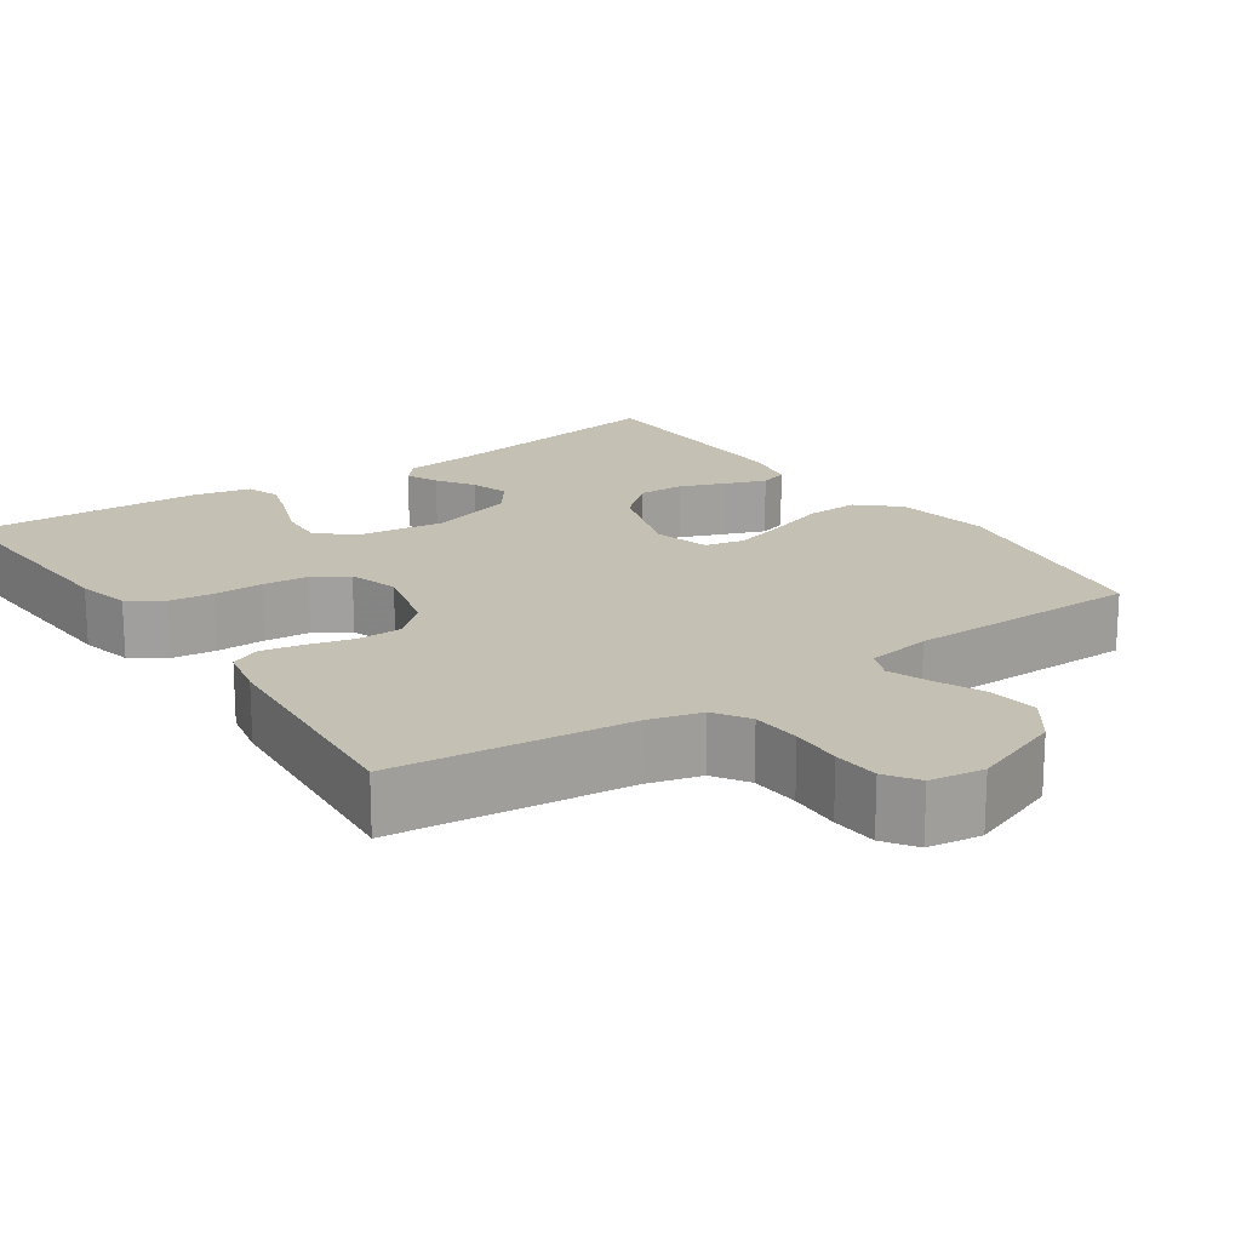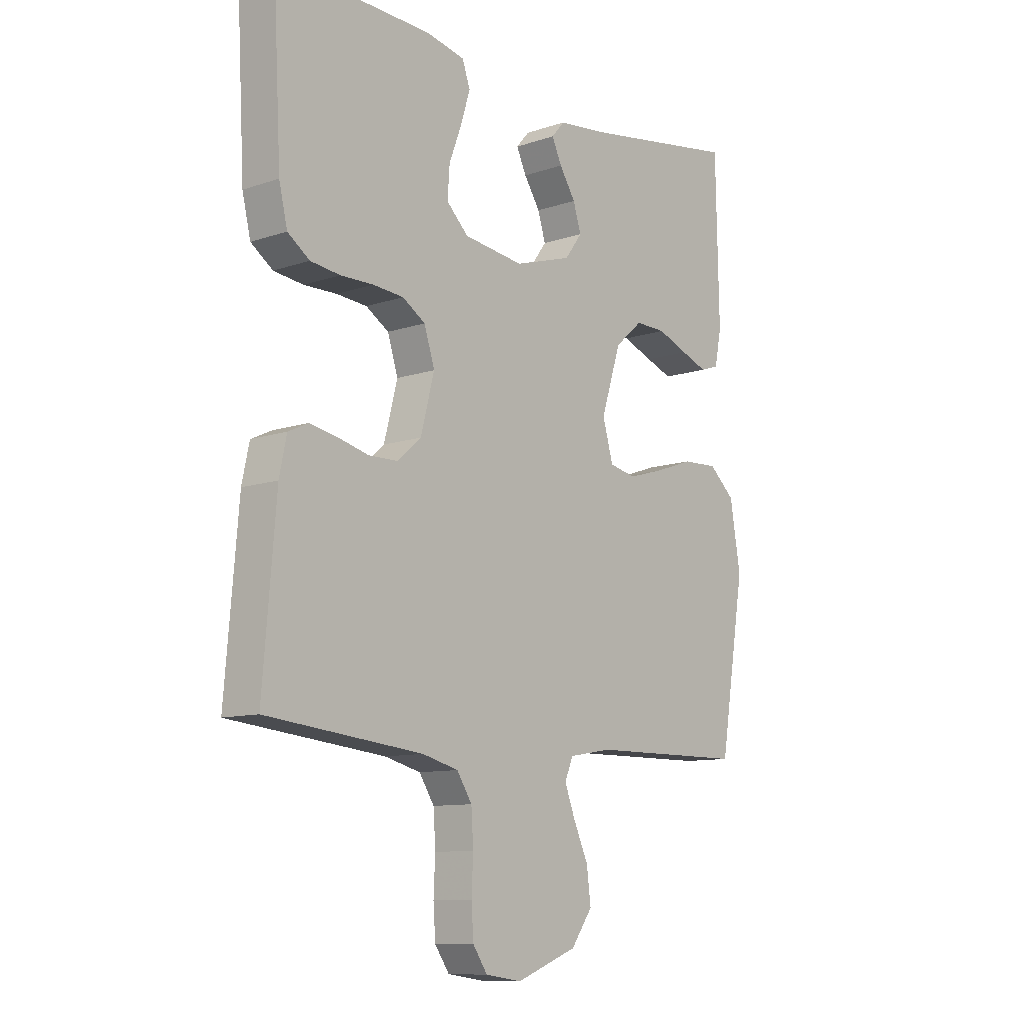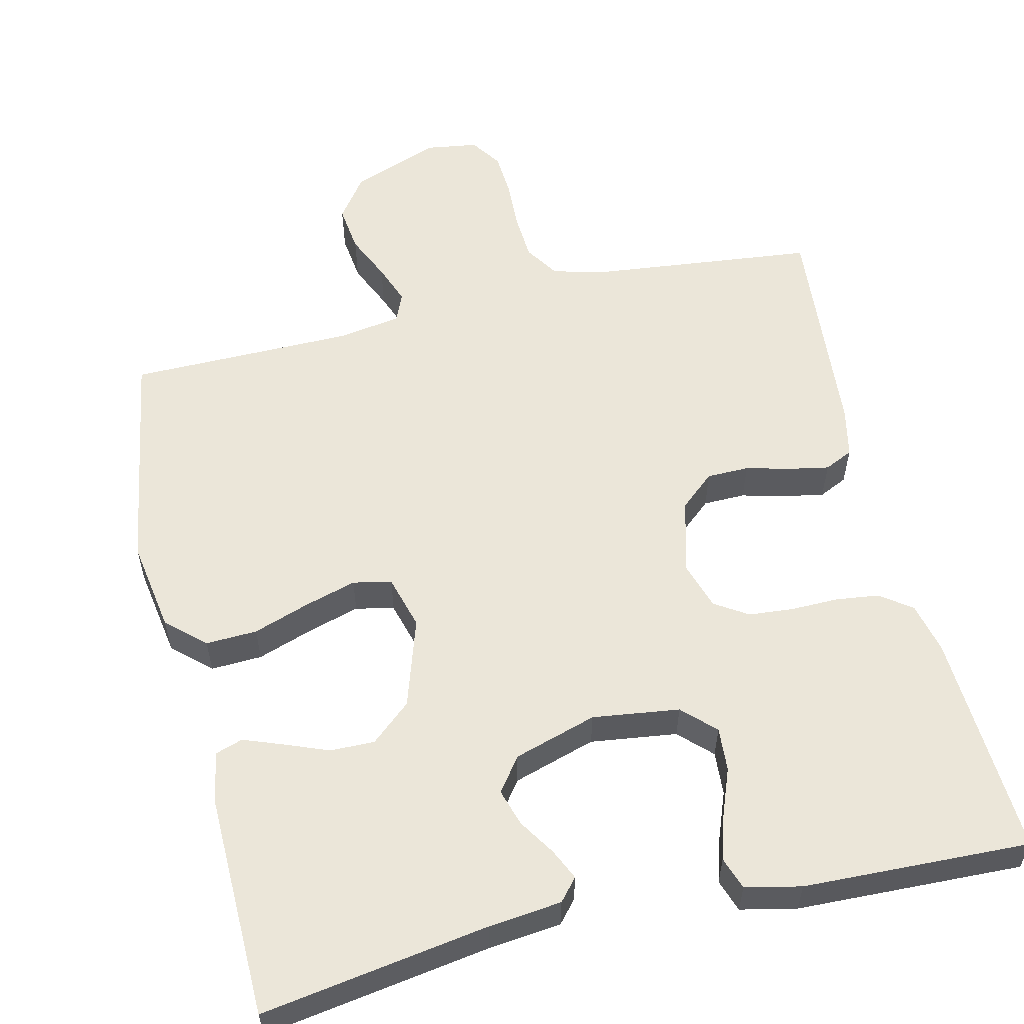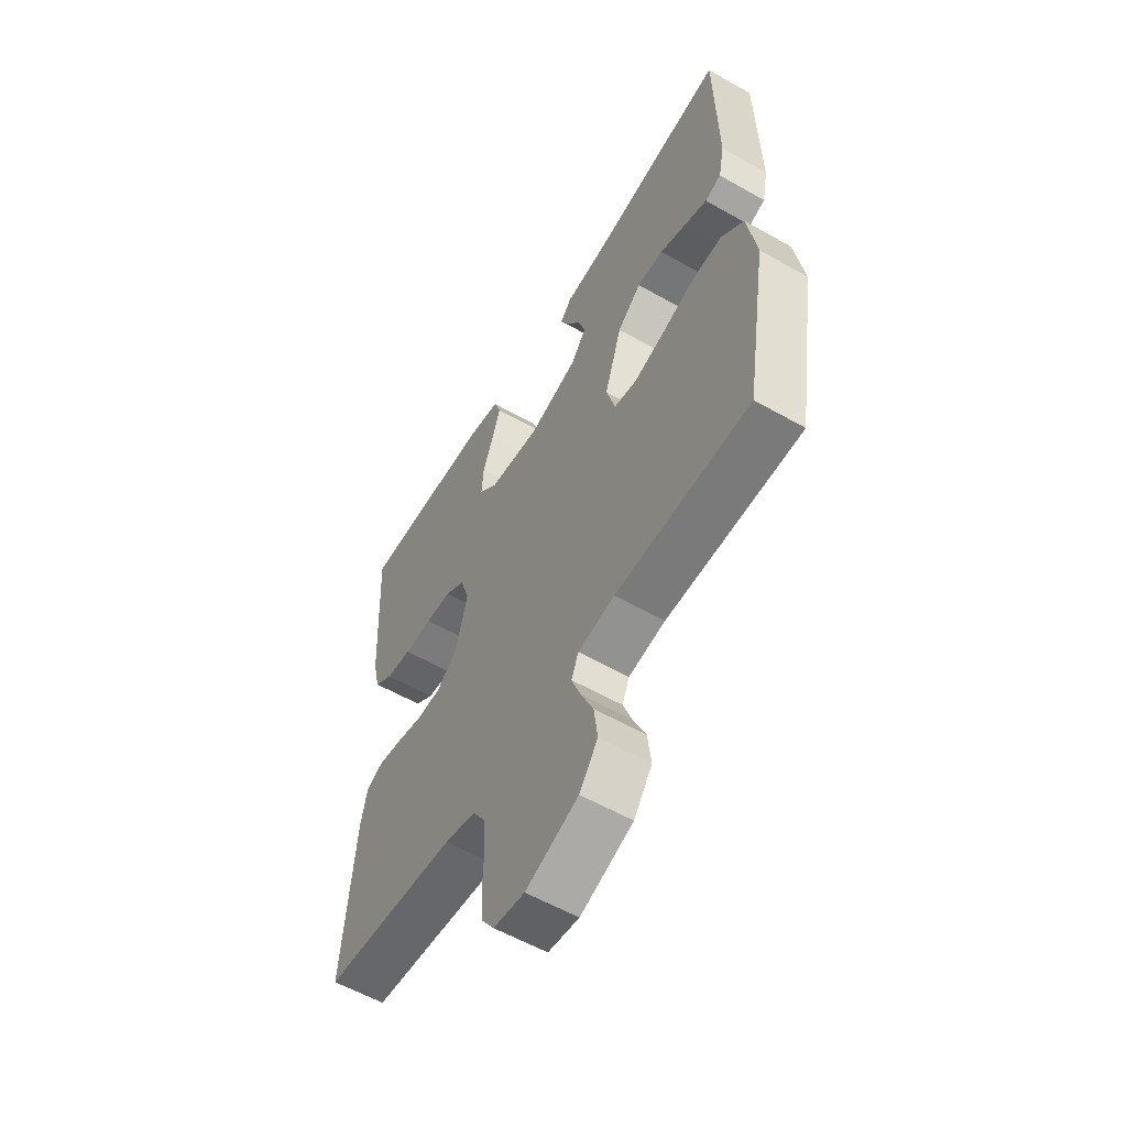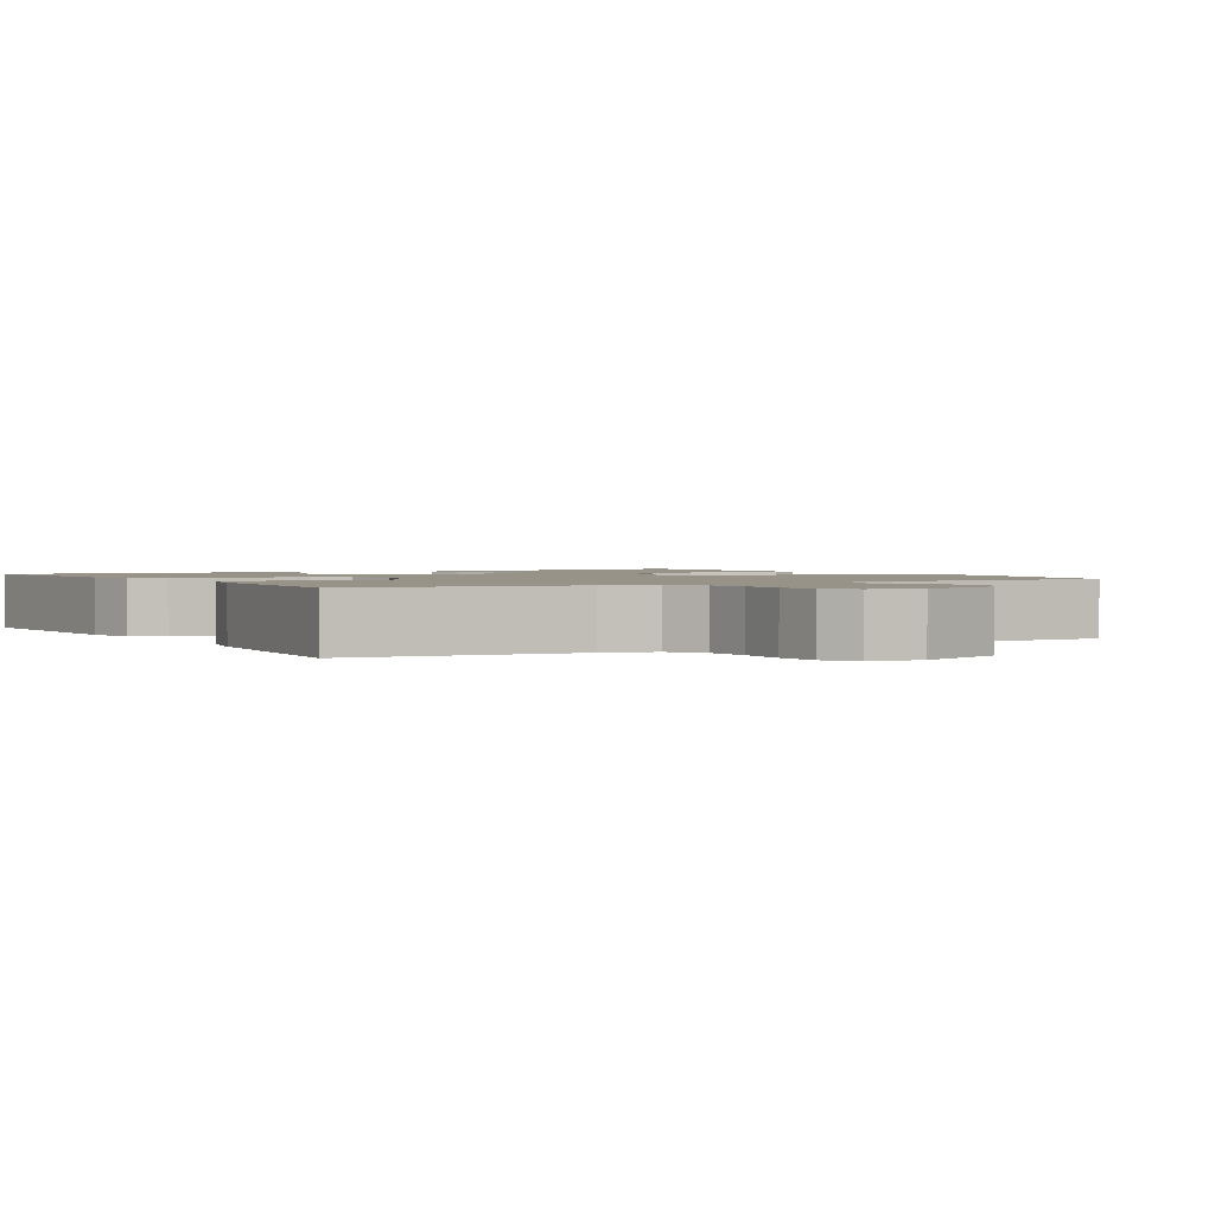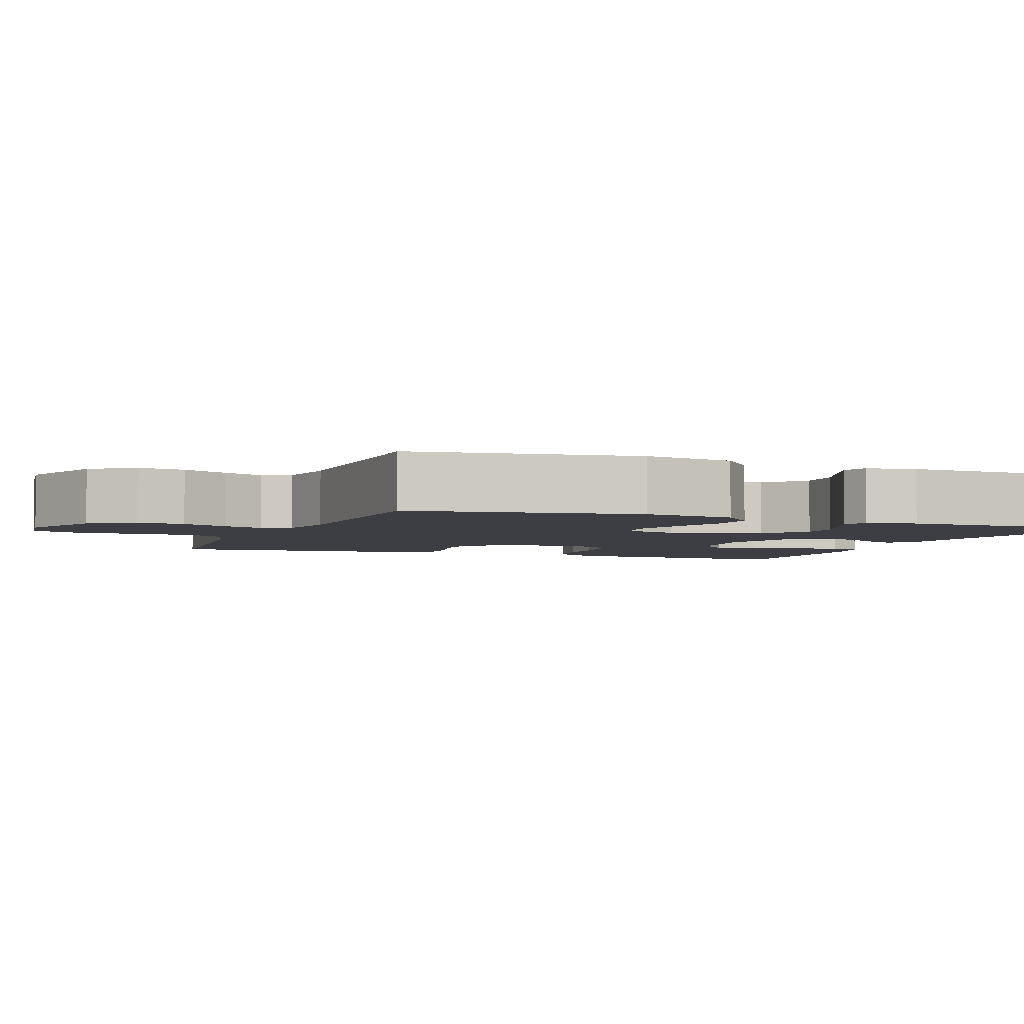
<metadata>
{"format":"obj","ext":"obj","renderer":"f3d","projection":"perspective","resolution":1024,"background":"white","views":[{"elev":18.4,"azim":145.5,"up":"+Y"},{"elev":-10.4,"azim":130.5,"up":"+Z"},{"elev":56.9,"azim":-13.2,"up":"+Y"},{"elev":-57.6,"azim":-120.6,"up":"+Z"},{"elev":1.6,"azim":149.9,"up":"+Y"},{"elev":-3.7,"azim":-111.6,"up":"+Y"}]}
</metadata>
<code>
v 0.5 0.07 -0.5
v 0.2 0.07 -0.532
v 0.131 0.07 -0.55
v 0.102 0.07 -0.595
v 0.098 0.07 -0.658
v 0.101 0.07 -0.724
v 0.097 0.07 -0.783
v 0.069 0.07 -0.824
v 0 0.07 -0.834
v -0.117 0.07 -0.79
v -0.158 0.07 -0.733
v -0.15 0.07 -0.67
v -0.122 0.07 -0.608
v -0.102 0.07 -0.555
v -0.118 0.07 -0.517
v -0.2 0.07 -0.503
v -0.5 0.07 -0.5
v -0.549 0.07 -0.2
v -0.529 0.07 -0.078
v -0.479 0.07 -0.033
v -0.411 0.07 -0.036
v -0.336 0.07 -0.062
v -0.268 0.07 -0.082
v -0.217 0.07 -0.071
v -0.197 0.07 0
v -0.235 0.07 0.119
v -0.288 0.07 0.165
v -0.347 0.07 0.164
v -0.406 0.07 0.141
v -0.457 0.07 0.122
v -0.493 0.07 0.134
v -0.506 0.07 0.2
v -0.5 0.07 0.5
v -0.2 0.07 0.452
v -0.103 0.07 0.441
v -0.078 0.07 0.412
v -0.097 0.07 0.371
v -0.128 0.07 0.323
v -0.143 0.07 0.274
v -0.11 0.07 0.229
v 0 0.07 0.195
v 0.115 0.07 0.21
v 0.157 0.07 0.251
v 0.153 0.07 0.309
v 0.129 0.07 0.372
v 0.111 0.07 0.431
v 0.126 0.07 0.474
v 0.2 0.07 0.49
v 0.5 0.07 0.5
v 0.484 0.07 0.2
v 0.468 0.07 0.132
v 0.426 0.07 0.102
v 0.369 0.07 0.095
v 0.306 0.07 0.096
v 0.247 0.07 0.091
v 0.203 0.07 0.063
v 0.183 0.07 0
v 0.209 0.07 -0.1
v 0.255 0.07 -0.14
v 0.311 0.07 -0.141
v 0.37 0.07 -0.126
v 0.423 0.07 -0.116
v 0.461 0.07 -0.134
v 0.475 0.07 -0.2
v 0.5 0 -0.5
v 0.2 0 -0.532
v 0.131 0 -0.55
v 0.102 0 -0.595
v 0.098 0 -0.658
v 0.101 0 -0.724
v 0.097 0 -0.783
v 0.069 0 -0.824
v 0 0 -0.834
v -0.117 0 -0.79
v -0.158 0 -0.733
v -0.15 0 -0.67
v -0.122 0 -0.608
v -0.102 0 -0.555
v -0.118 0 -0.517
v -0.2 0 -0.503
v -0.5 0 -0.5
v -0.549 0 -0.2
v -0.529 0 -0.078
v -0.479 0 -0.033
v -0.411 0 -0.036
v -0.336 0 -0.062
v -0.268 0 -0.082
v -0.217 0 -0.071
v -0.197 0 0
v -0.235 0 0.119
v -0.288 0 0.165
v -0.347 0 0.164
v -0.406 0 0.141
v -0.457 0 0.122
v -0.493 0 0.134
v -0.506 0 0.2
v -0.5 0 0.5
v -0.2 0 0.452
v -0.103 0 0.441
v -0.078 0 0.412
v -0.097 0 0.371
v -0.128 0 0.323
v -0.143 0 0.274
v -0.11 0 0.229
v 0 0 0.195
v 0.115 0 0.21
v 0.157 0 0.251
v 0.153 0 0.309
v 0.129 0 0.372
v 0.111 0 0.431
v 0.126 0 0.474
v 0.2 0 0.49
v 0.5 0 0.5
v 0.484 0 0.2
v 0.468 0 0.132
v 0.426 0 0.102
v 0.369 0 0.095
v 0.306 0 0.096
v 0.247 0 0.091
v 0.203 0 0.063
v 0.183 0 0
v 0.209 0 -0.1
v 0.255 0 -0.14
v 0.311 0 -0.141
v 0.37 0 -0.126
v 0.423 0 -0.116
v 0.461 0 -0.134
v 0.475 0 -0.2
f 64 1 2
f 63 64 2
f 62 63 2
f 61 62 2
f 60 61 2
f 59 60 2 3
f 58 59 3 4
f 57 58 4
f 52 53 54
f 51 52 54
f 50 51 54
f 49 50 54
f 48 49 54
f 47 48 54
f 46 47 54
f 45 46 54
f 44 45 54
f 43 44 54 55
f 42 43 55 56
f 36 37 38
f 35 36 38
f 34 35 38
f 34 38 39
f 33 34 39
f 32 33 39
f 31 32 39
f 30 31 39
f 29 30 39
f 28 29 39
f 27 28 39 40
f 20 21 22
f 19 20 22
f 18 19 22
f 17 18 22
f 16 17 22
f 15 16 22 23
f 14 15 23 24
f 11 12 13
f 10 11 13
f 9 10 13
f 8 9 13
f 7 8 13
f 6 7 13
f 5 6 13
f 4 5 13 14
f 14 24 25
f 4 14 25
f 57 4 25
f 57 25 26
f 56 57 26
f 42 56 26
f 41 42 26
f 26 27 40 41
f 66 65 128
f 66 128 127
f 66 127 126
f 66 126 125
f 66 125 124
f 67 66 124 123
f 68 67 123 122
f 68 122 121
f 118 117 116
f 118 116 115
f 118 115 114
f 118 114 113
f 118 113 112
f 118 112 111
f 118 111 110
f 118 110 109
f 118 109 108
f 119 118 108 107
f 120 119 107 106
f 102 101 100
f 102 100 99
f 102 99 98
f 103 102 98
f 103 98 97
f 103 97 96
f 103 96 95
f 103 95 94
f 103 94 93
f 103 93 92
f 104 103 92 91
f 86 85 84
f 86 84 83
f 86 83 82
f 86 82 81
f 86 81 80
f 87 86 80 79
f 88 87 79 78
f 77 76 75
f 77 75 74
f 77 74 73
f 77 73 72
f 77 72 71
f 77 71 70
f 77 70 69
f 78 77 69 68
f 89 88 78
f 89 78 68
f 89 68 121
f 90 89 121
f 90 121 120
f 90 120 106
f 90 106 105
f 105 104 91 90
f 1 65 66 2
f 2 66 67 3
f 3 67 68 4
f 4 68 69 5
f 5 69 70 6
f 6 70 71 7
f 7 71 72 8
f 8 72 73 9
f 9 73 74 10
f 10 74 75 11
f 11 75 76 12
f 12 76 77 13
f 13 77 78 14
f 14 78 79 15
f 15 79 80 16
f 16 80 81 17
f 17 81 82 18
f 18 82 83 19
f 19 83 84 20
f 20 84 85 21
f 21 85 86 22
f 22 86 87 23
f 23 87 88 24
f 24 88 89 25
f 25 89 90 26
f 26 90 91 27
f 27 91 92 28
f 28 92 93 29
f 29 93 94 30
f 30 94 95 31
f 31 95 96 32
f 32 96 97 33
f 33 97 98 34
f 34 98 99 35
f 35 99 100 36
f 36 100 101 37
f 37 101 102 38
f 38 102 103 39
f 39 103 104 40
f 40 104 105 41
f 41 105 106 42
f 42 106 107 43
f 43 107 108 44
f 44 108 109 45
f 45 109 110 46
f 46 110 111 47
f 47 111 112 48
f 48 112 113 49
f 49 113 114 50
f 50 114 115 51
f 51 115 116 52
f 52 116 117 53
f 53 117 118 54
f 54 118 119 55
f 55 119 120 56
f 56 120 121 57
f 57 121 122 58
f 58 122 123 59
f 59 123 124 60
f 60 124 125 61
f 61 125 126 62
f 62 126 127 63
f 63 127 128 64
f 64 128 65 1

</code>
